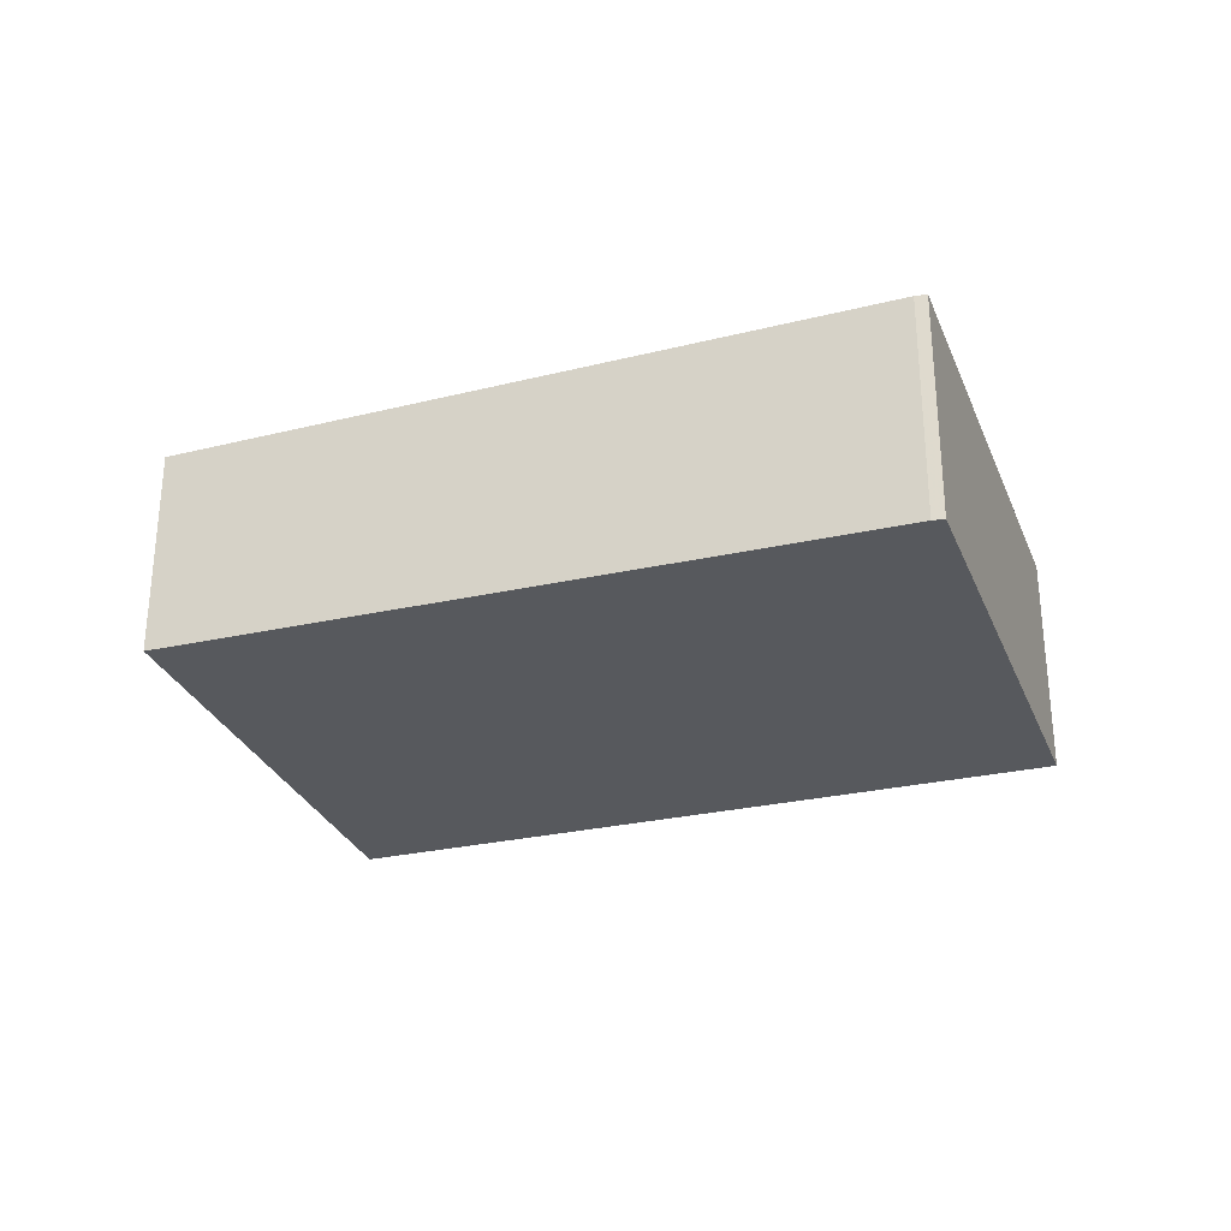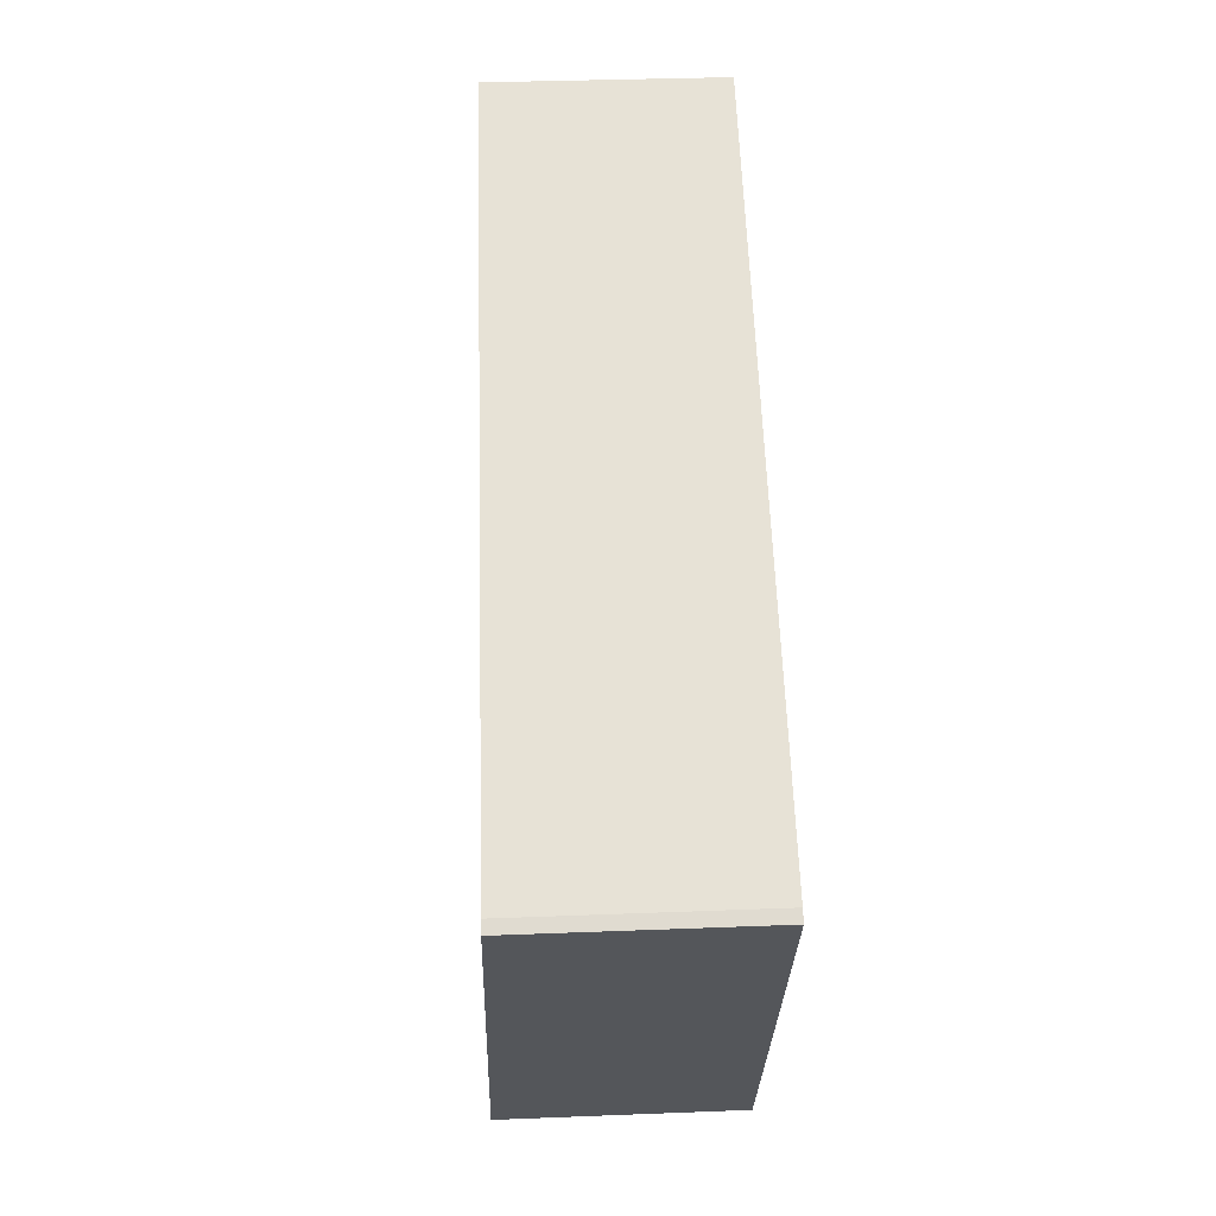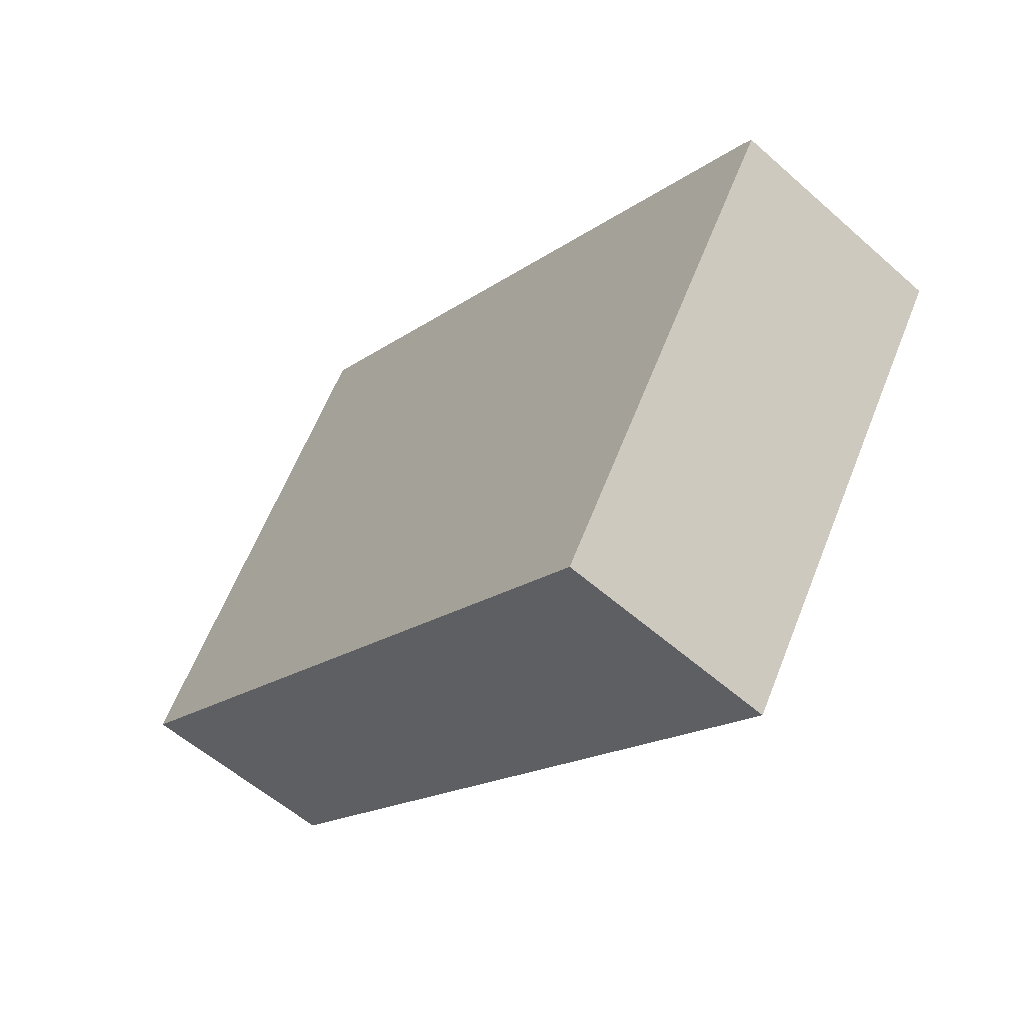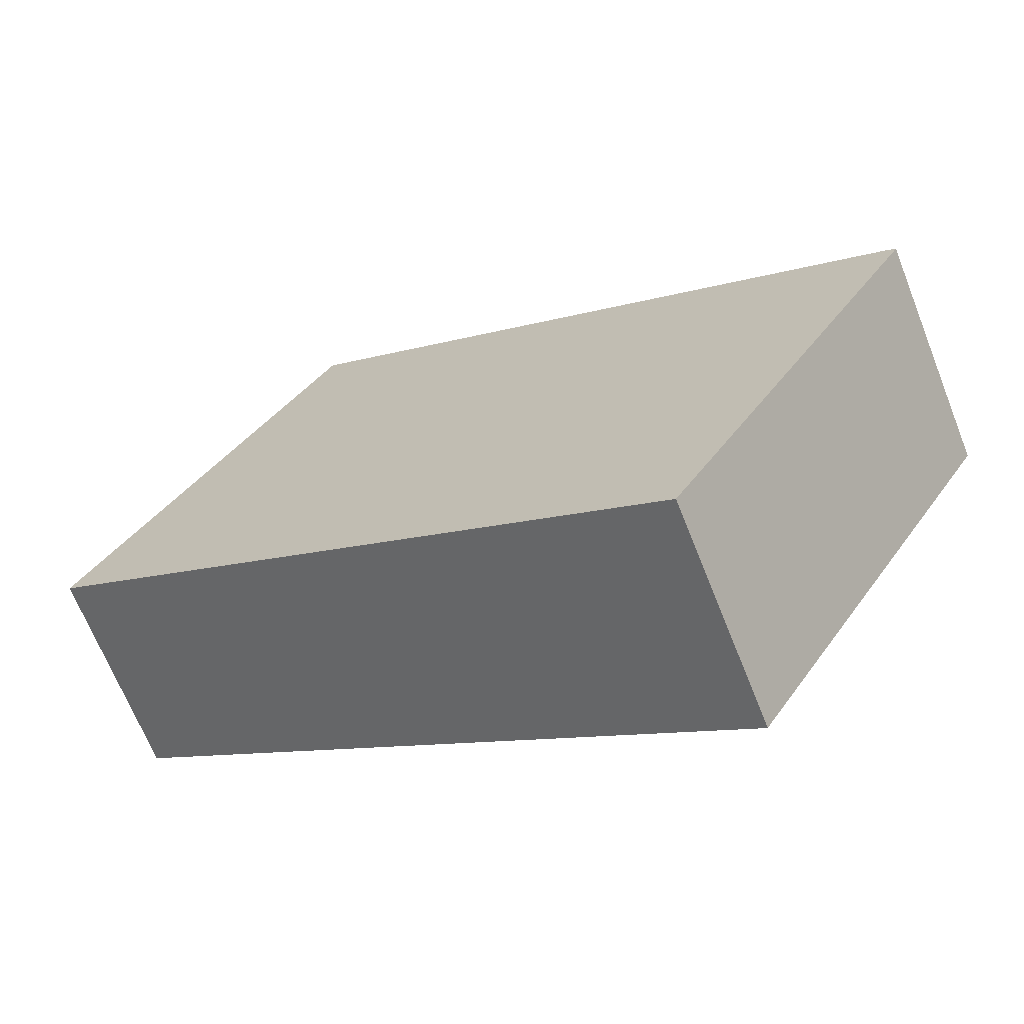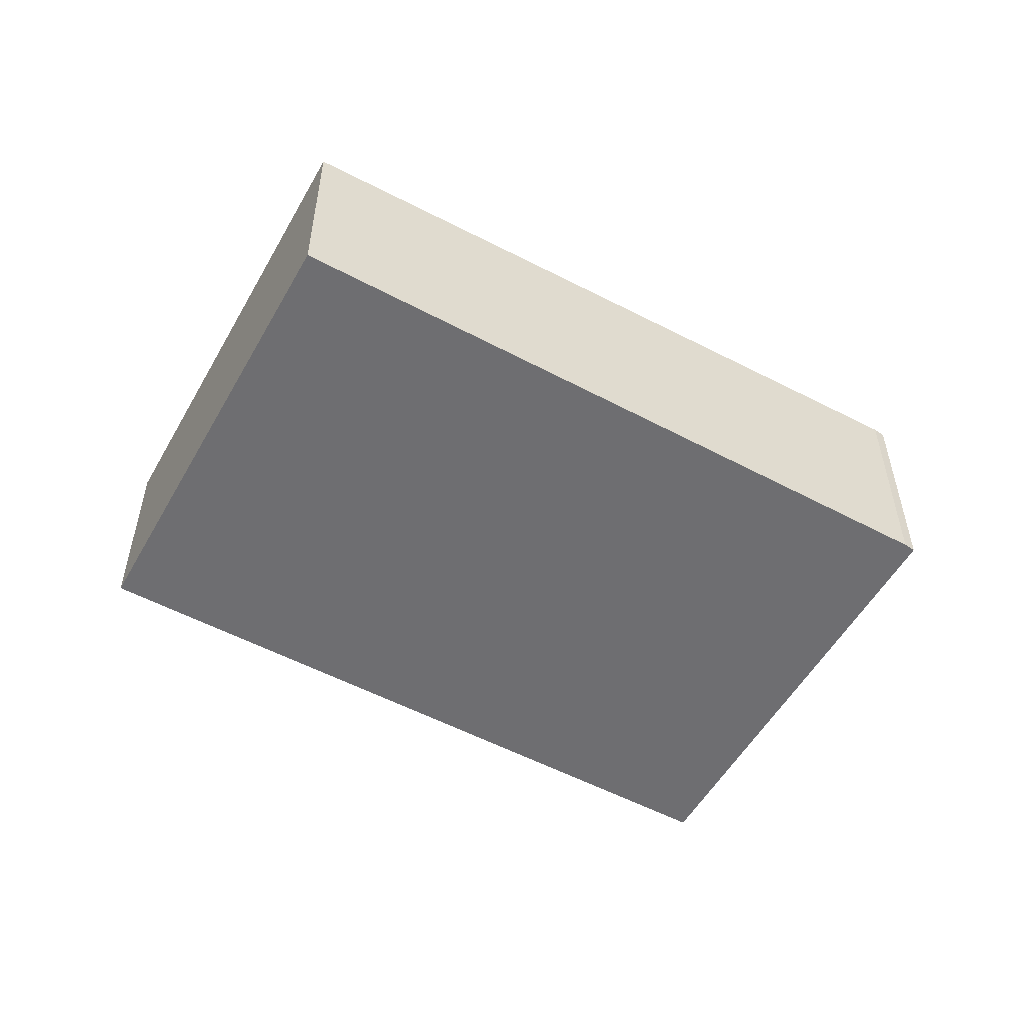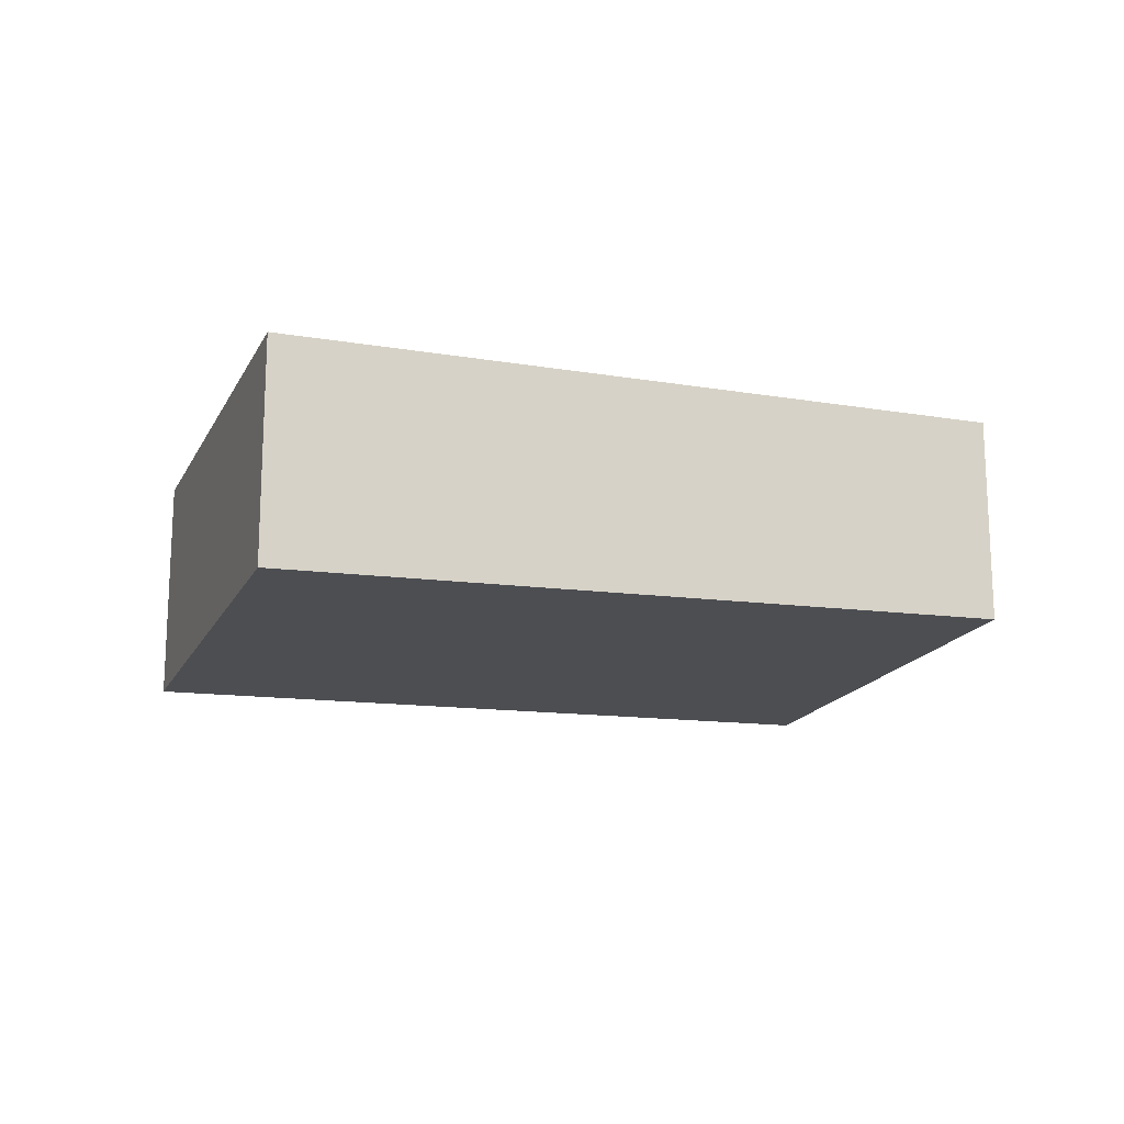
<metadata>
{"format":"obj","ext":"obj","renderer":"f3d","projection":"perspective","resolution":1024,"background":"white","views":[{"elev":-30.2,"azim":-128.3,"up":"+Z"},{"elev":32.0,"azim":-93.2,"up":"+Y"},{"elev":-56.1,"azim":-132.9,"up":"+Y"},{"elev":-67.9,"azim":-158.3,"up":"+Y"},{"elev":-54.2,"azim":-177.0,"up":"+Z"},{"elev":-17.0,"azim":12.5,"up":"+Z"}]}
</metadata>
<code>
v -1988 -245.3 -0.9334
v -1986 -243.8 -0.8615
v -1985 -245.4 -0.8489
v -1987 -247 -0.9221
v -1988 -245.3 -0.9345
v -1986 -243.8 -0.8615
v -1988 -245.3 -0.9334
v -1988 -245.3 0
v -1986 -243.8 0
v -1985 -245.4 -0.8489
v -1986 -243.8 -0.8615
v -1986 -243.8 0
v -1985 -245.4 0
v -1987 -247 -0.9221
v -1985 -245.4 -0.8489
v -1985 -245.4 0
v -1987 -247 0
v -1988 -245.3 -0.9345
v -1987 -247 -0.9221
v -1987 -247 0
v -1988 -245.3 1.11e-16
v -1988 -245.3 -0.9334
v -1988 -245.3 -0.9345
v -1988 -245.3 1.11e-16
v -1988 -245.3 0
v -1988 -245.3 0
v -1986 -243.8 0
v -1985 -245.4 0
v -1987 -247 0
v -1988 -245.3 0
f 2 3 4 5 1
f 7 8 9 6
f 11 12 13 10
f 15 16 17 14
f 19 20 21 18
f 23 24 25 22
f 27 28 29 30 26

</code>
